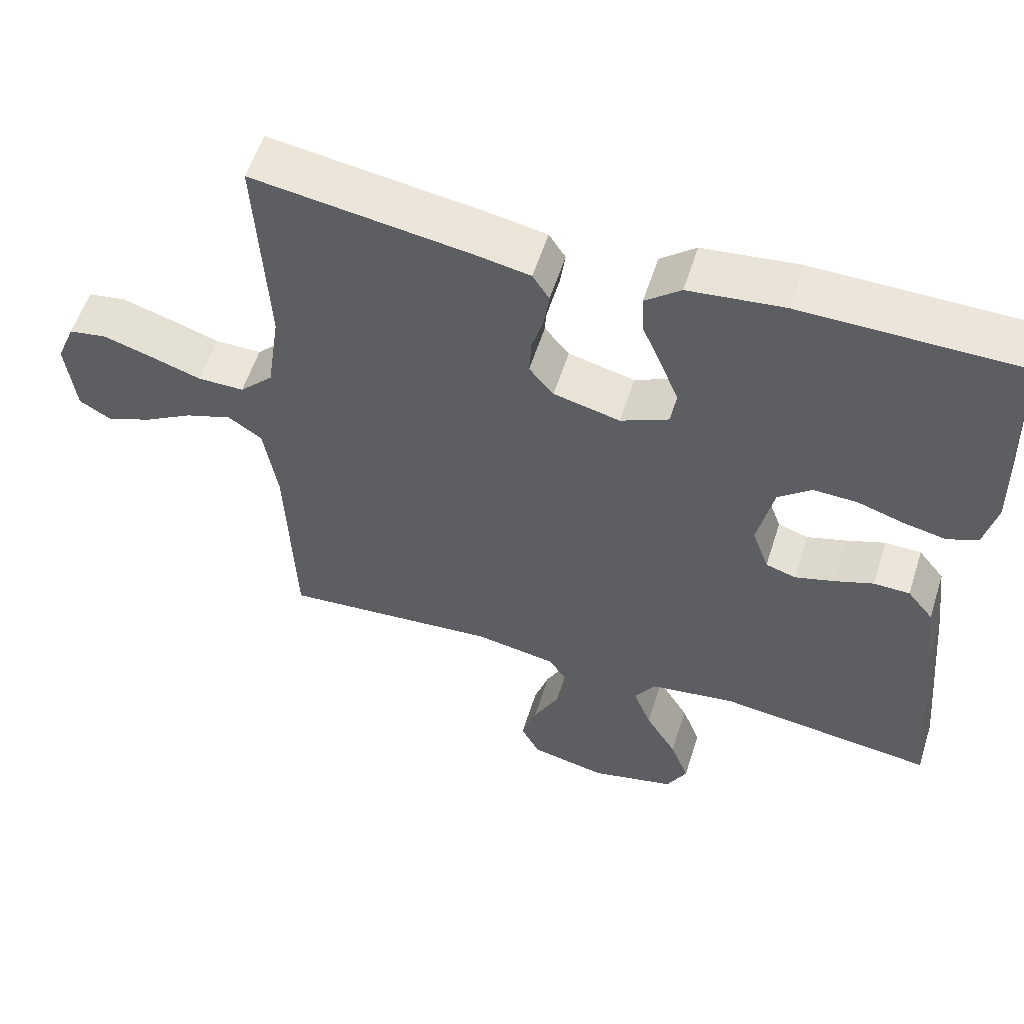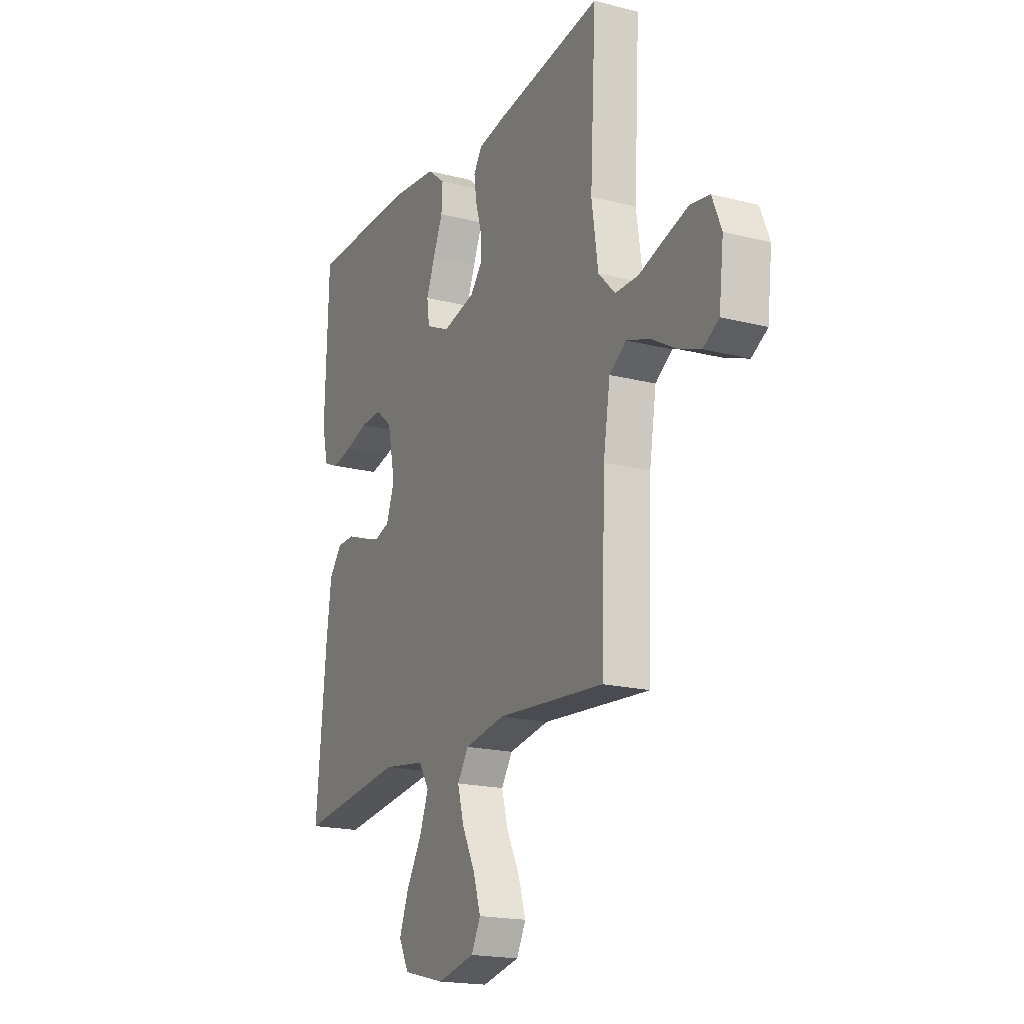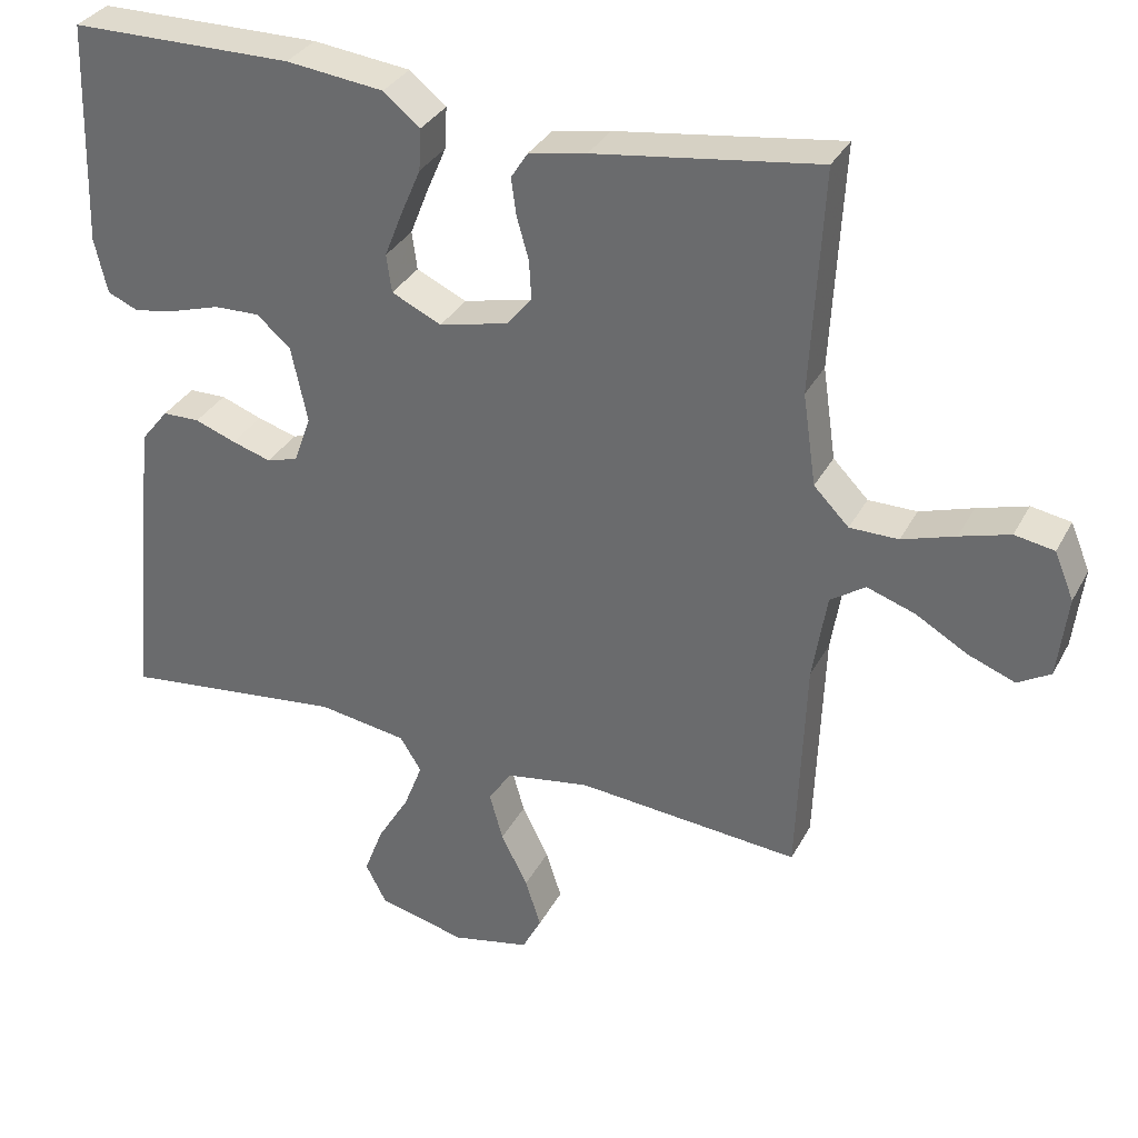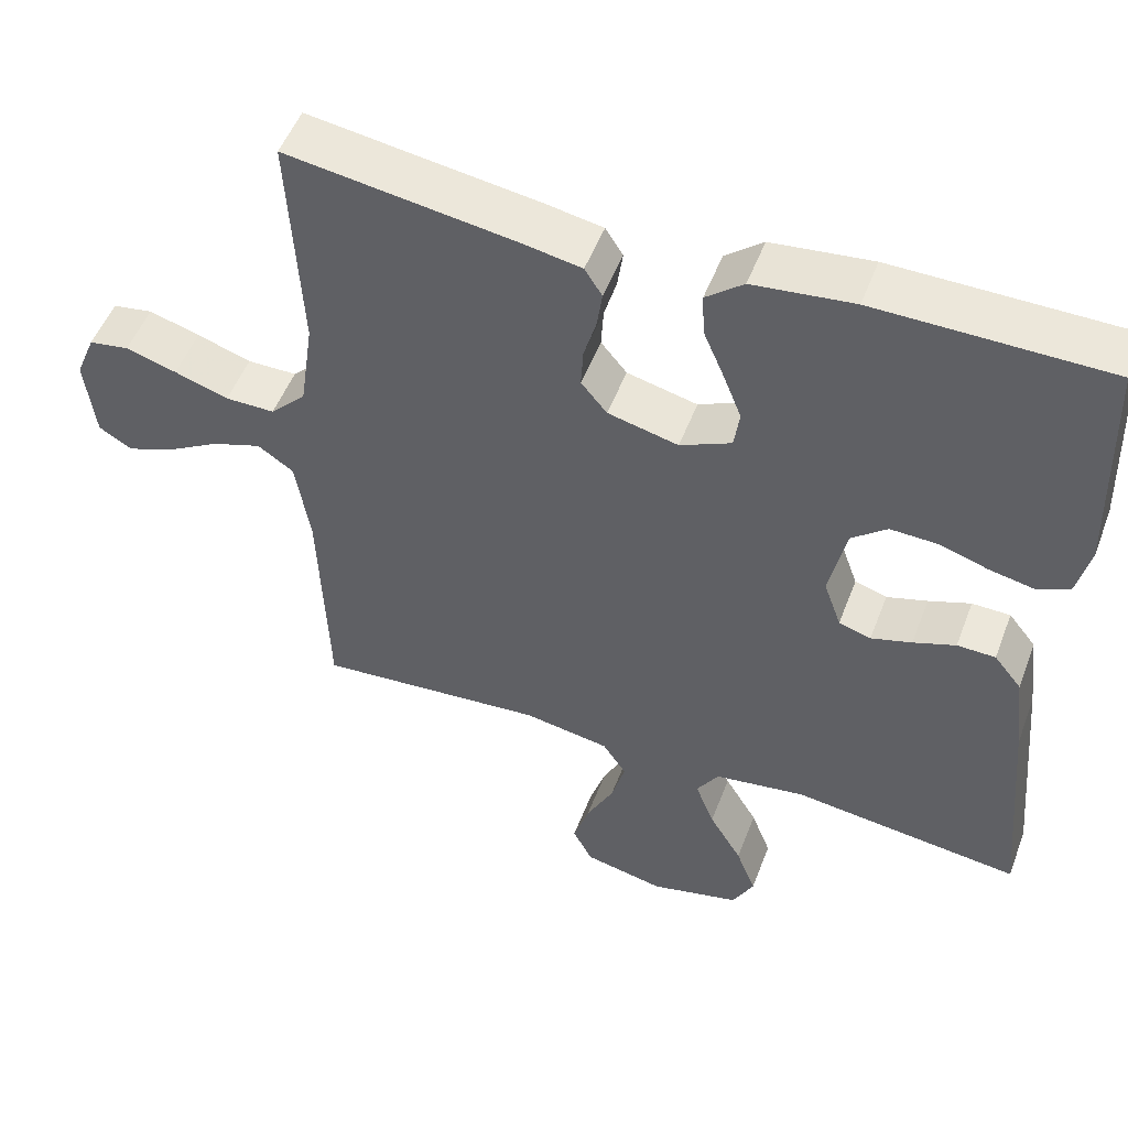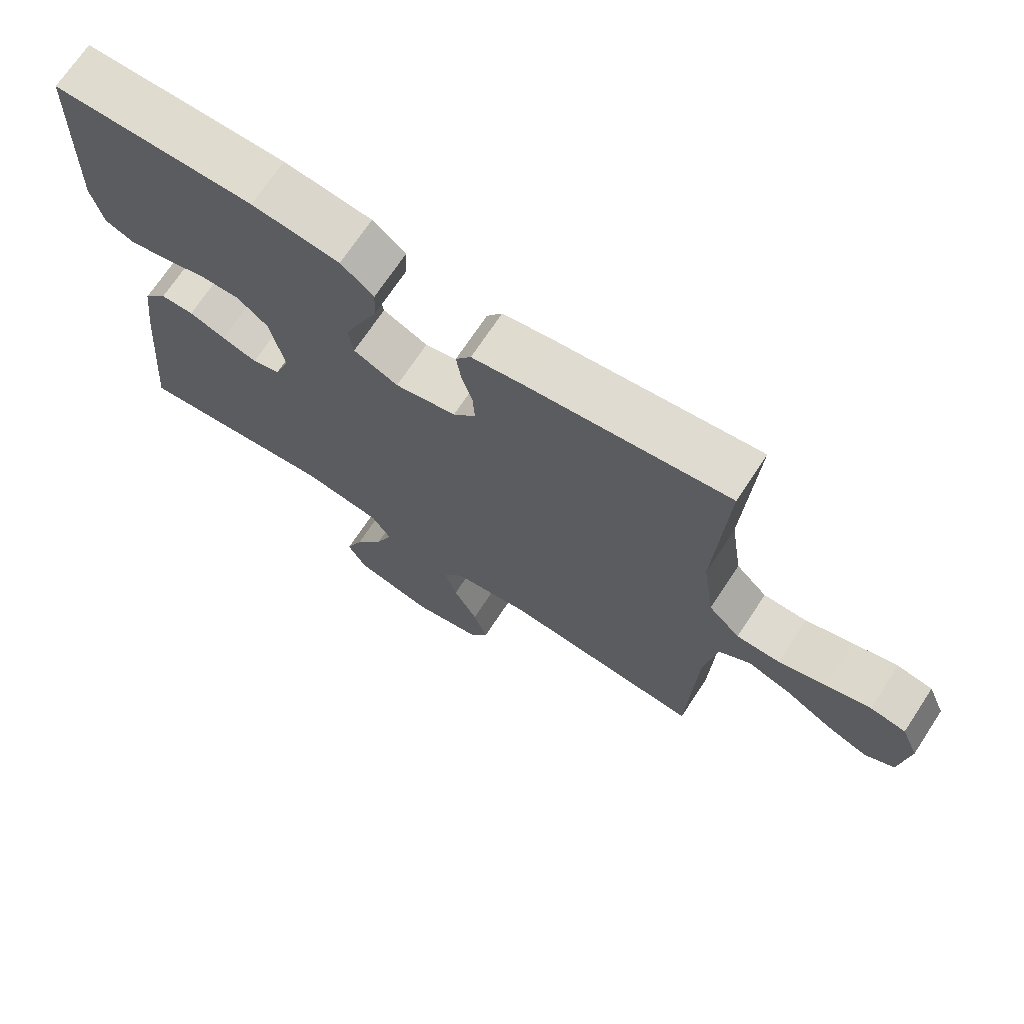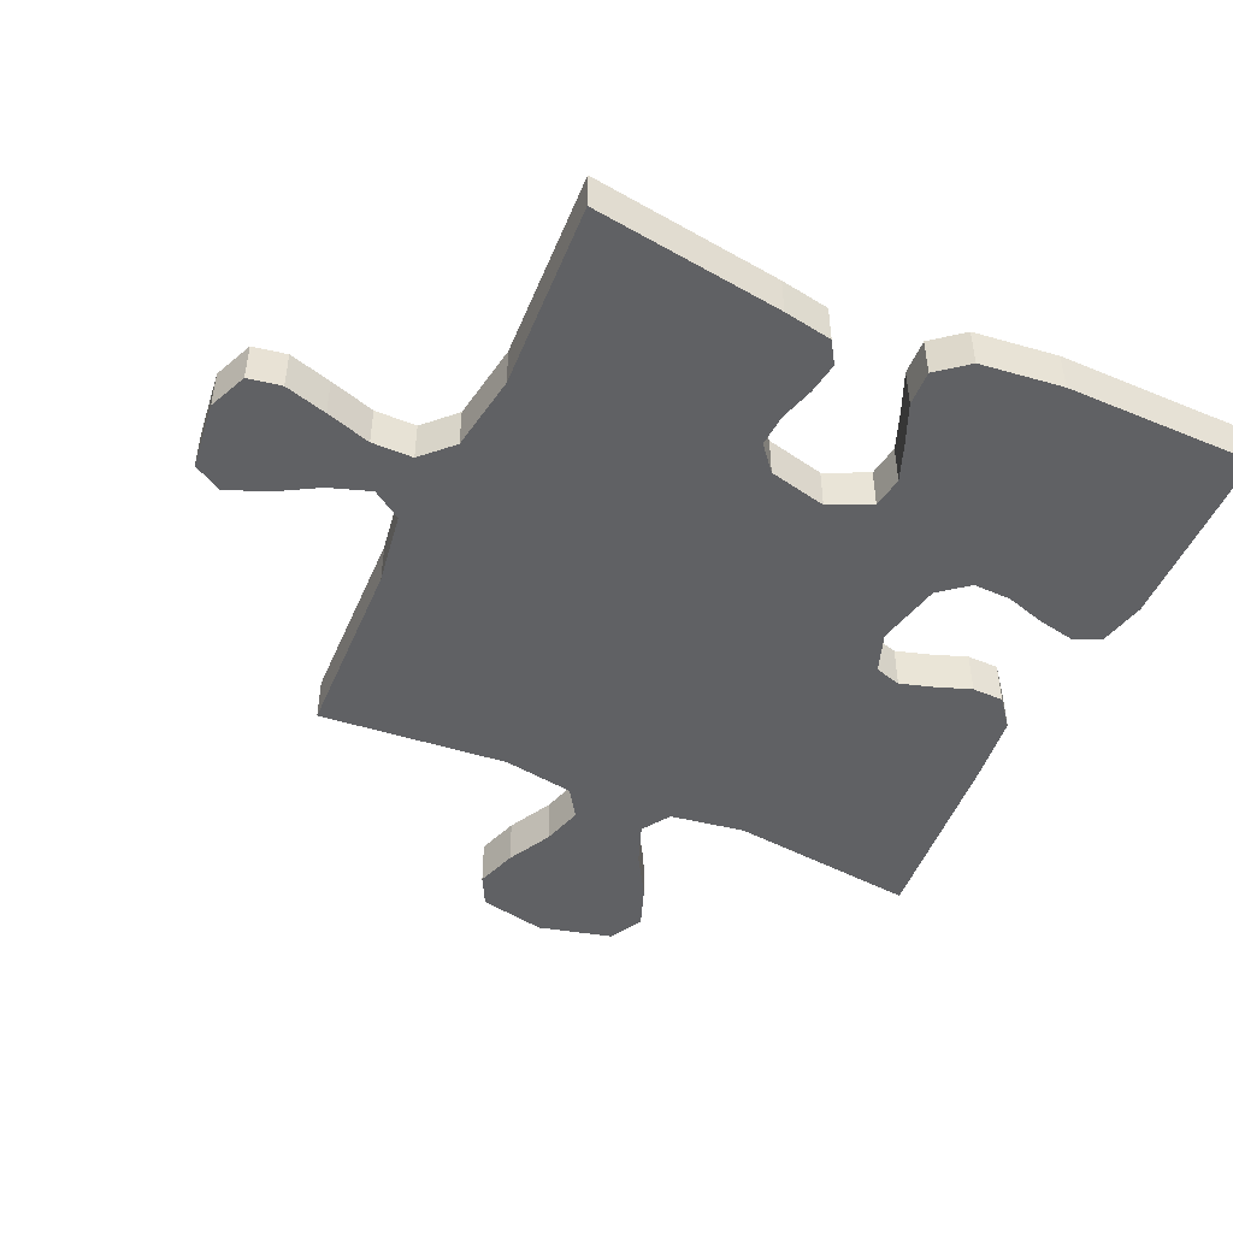
<metadata>
{"format":"obj","ext":"obj","renderer":"f3d","projection":"perspective","resolution":1024,"background":"white","views":[{"elev":56.5,"azim":17.6,"up":"+Z"},{"elev":-18.8,"azim":-115.9,"up":"+Z"},{"elev":33.1,"azim":-155.6,"up":"+Z"},{"elev":51.6,"azim":20.6,"up":"+Z"},{"elev":70.7,"azim":-146.6,"up":"+Z"},{"elev":-47.0,"azim":-24.5,"up":"+Y"}]}
</metadata>
<code>
v 0.5 0.07 0.5
v 0.51 0.07 0.2
v 0.493 0.07 0.126
v 0.451 0.07 0.108
v 0.392 0.07 0.12
v 0.328 0.07 0.14
v 0.267 0.07 0.142
v 0.221 0.07 0.104
v 0.199 0.07 0
v 0.222 0.07 -0.064
v 0.264 0.07 -0.077
v 0.317 0.07 -0.061
v 0.372 0.07 -0.041
v 0.422 0.07 -0.042
v 0.458 0.07 -0.087
v 0.472 0.07 -0.2
v 0.5 0.07 -0.5
v 0.2 0.07 -0.464
v 0.081 0.07 -0.482
v 0.052 0.07 -0.528
v 0.077 0.07 -0.593
v 0.12 0.07 -0.665
v 0.146 0.07 -0.733
v 0.118 0.07 -0.787
v 0 0.07 -0.816
v -0.105 0.07 -0.793
v -0.131 0.07 -0.743
v -0.11 0.07 -0.677
v -0.074 0.07 -0.606
v -0.056 0.07 -0.541
v -0.087 0.07 -0.494
v -0.2 0.07 -0.475
v -0.5 0.07 -0.5
v -0.511 0.07 -0.2
v -0.53 0.07 -0.082
v -0.577 0.07 -0.05
v -0.642 0.07 -0.072
v -0.711 0.07 -0.112
v -0.774 0.07 -0.136
v -0.818 0.07 -0.11
v -0.831 0.07 0
v -0.805 0.07 0.063
v -0.752 0.07 0.072
v -0.685 0.07 0.052
v -0.614 0.07 0.029
v -0.549 0.07 0.029
v -0.502 0.07 0.077
v -0.484 0.07 0.2
v -0.5 0.07 0.5
v -0.2 0.07 0.457
v -0.123 0.07 0.443
v -0.1 0.07 0.407
v -0.107 0.07 0.357
v -0.123 0.07 0.301
v -0.126 0.07 0.249
v -0.092 0.07 0.208
v 0 0.07 0.186
v 0.067 0.07 0.217
v 0.074 0.07 0.268
v 0.05 0.07 0.329
v 0.023 0.07 0.392
v 0.02 0.07 0.448
v 0.069 0.07 0.488
v 0.2 0.07 0.503
v 0.5 0 0.5
v 0.51 0 0.2
v 0.493 0 0.126
v 0.451 0 0.108
v 0.392 0 0.12
v 0.328 0 0.14
v 0.267 0 0.142
v 0.221 0 0.104
v 0.199 0 0
v 0.222 0 -0.064
v 0.264 0 -0.077
v 0.317 0 -0.061
v 0.372 0 -0.041
v 0.422 0 -0.042
v 0.458 0 -0.087
v 0.472 0 -0.2
v 0.5 0 -0.5
v 0.2 0 -0.464
v 0.081 0 -0.482
v 0.052 0 -0.528
v 0.077 0 -0.593
v 0.12 0 -0.665
v 0.146 0 -0.733
v 0.118 0 -0.787
v 0 0 -0.816
v -0.105 0 -0.793
v -0.131 0 -0.743
v -0.11 0 -0.677
v -0.074 0 -0.606
v -0.056 0 -0.541
v -0.087 0 -0.494
v -0.2 0 -0.475
v -0.5 0 -0.5
v -0.511 0 -0.2
v -0.53 0 -0.082
v -0.577 0 -0.05
v -0.642 0 -0.072
v -0.711 0 -0.112
v -0.774 0 -0.136
v -0.818 0 -0.11
v -0.831 0 0
v -0.805 0 0.063
v -0.752 0 0.072
v -0.685 0 0.052
v -0.614 0 0.029
v -0.549 0 0.029
v -0.502 0 0.077
v -0.484 0 0.2
v -0.5 0 0.5
v -0.2 0 0.457
v -0.123 0 0.443
v -0.1 0 0.407
v -0.107 0 0.357
v -0.123 0 0.301
v -0.126 0 0.249
v -0.092 0 0.208
v 0 0 0.186
v 0.067 0 0.217
v 0.074 0 0.268
v 0.05 0 0.329
v 0.023 0 0.392
v 0.02 0 0.448
v 0.069 0 0.488
v 0.2 0 0.503
f 4 5 6
f 3 4 6
f 2 3 6
f 1 2 6
f 64 1 6
f 63 64 6
f 62 63 6
f 61 62 6
f 60 61 6
f 59 60 6 7
f 58 59 7 8
f 57 58 8 9
f 56 57 9 10
f 52 53 54
f 51 52 54
f 50 51 54
f 49 50 54
f 48 49 54
f 47 48 54 55
f 46 47 55 56
f 43 44 45
f 42 43 45
f 41 42 45
f 40 41 45
f 39 40 45
f 38 39 45
f 37 38 45
f 36 37 45 46
f 46 56 10
f 36 46 10
f 35 36 10
f 32 33 34
f 35 10 11
f 34 35 11
f 32 34 11
f 31 32 11
f 27 28 29
f 26 27 29
f 25 26 29
f 24 25 29
f 23 24 29
f 22 23 29
f 21 22 29
f 20 21 29 30
f 31 11 12
f 30 31 12
f 20 30 12
f 19 20 12
f 16 17 18
f 16 18 19
f 15 16 19
f 14 15 19
f 13 14 19
f 12 13 19
f 70 69 68
f 70 68 67
f 70 67 66
f 70 66 65
f 70 65 128
f 70 128 127
f 70 127 126
f 70 126 125
f 70 125 124
f 71 70 124 123
f 72 71 123 122
f 73 72 122 121
f 74 73 121 120
f 118 117 116
f 118 116 115
f 118 115 114
f 118 114 113
f 118 113 112
f 119 118 112 111
f 120 119 111 110
f 109 108 107
f 109 107 106
f 109 106 105
f 109 105 104
f 109 104 103
f 109 103 102
f 109 102 101
f 110 109 101 100
f 74 120 110
f 74 110 100
f 74 100 99
f 98 97 96
f 75 74 99
f 75 99 98
f 75 98 96
f 75 96 95
f 93 92 91
f 93 91 90
f 93 90 89
f 93 89 88
f 93 88 87
f 93 87 86
f 93 86 85
f 94 93 85 84
f 76 75 95
f 76 95 94
f 76 94 84
f 76 84 83
f 82 81 80
f 83 82 80
f 83 80 79
f 83 79 78
f 83 78 77
f 83 77 76
f 1 65 66 2
f 2 66 67 3
f 3 67 68 4
f 4 68 69 5
f 5 69 70 6
f 6 70 71 7
f 7 71 72 8
f 8 72 73 9
f 9 73 74 10
f 10 74 75 11
f 11 75 76 12
f 12 76 77 13
f 13 77 78 14
f 14 78 79 15
f 15 79 80 16
f 16 80 81 17
f 17 81 82 18
f 18 82 83 19
f 19 83 84 20
f 20 84 85 21
f 21 85 86 22
f 22 86 87 23
f 23 87 88 24
f 24 88 89 25
f 25 89 90 26
f 26 90 91 27
f 27 91 92 28
f 28 92 93 29
f 29 93 94 30
f 30 94 95 31
f 31 95 96 32
f 32 96 97 33
f 33 97 98 34
f 34 98 99 35
f 35 99 100 36
f 36 100 101 37
f 37 101 102 38
f 38 102 103 39
f 39 103 104 40
f 40 104 105 41
f 41 105 106 42
f 42 106 107 43
f 43 107 108 44
f 44 108 109 45
f 45 109 110 46
f 46 110 111 47
f 47 111 112 48
f 48 112 113 49
f 49 113 114 50
f 50 114 115 51
f 51 115 116 52
f 52 116 117 53
f 53 117 118 54
f 54 118 119 55
f 55 119 120 56
f 56 120 121 57
f 57 121 122 58
f 58 122 123 59
f 59 123 124 60
f 60 124 125 61
f 61 125 126 62
f 62 126 127 63
f 63 127 128 64
f 64 128 65 1

</code>
